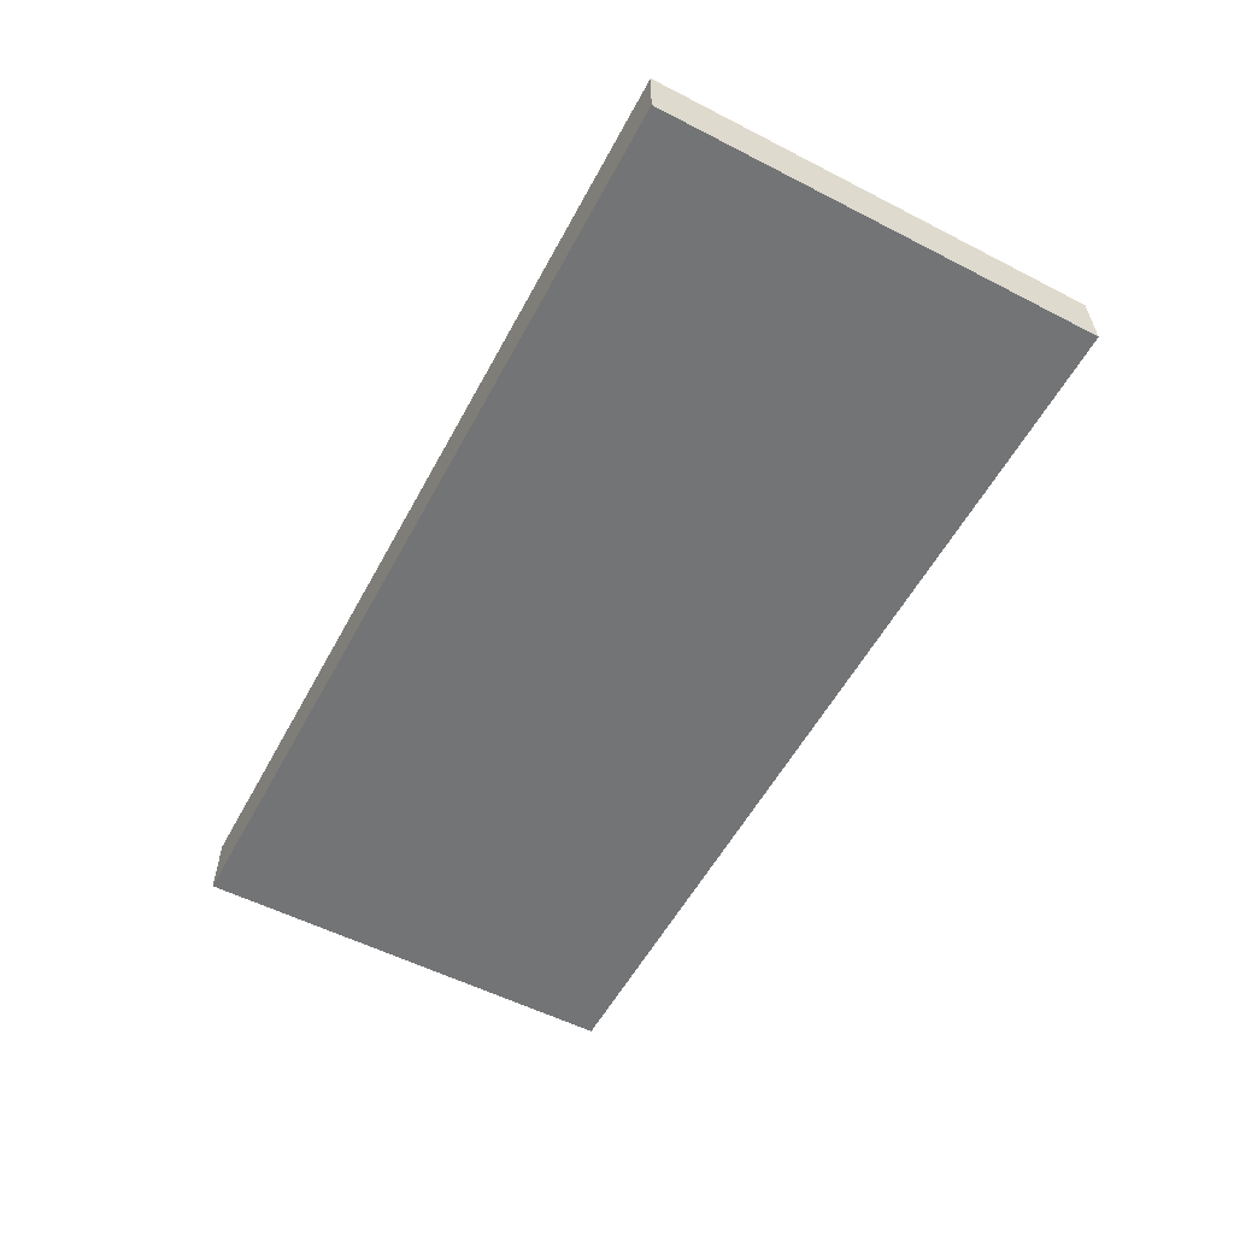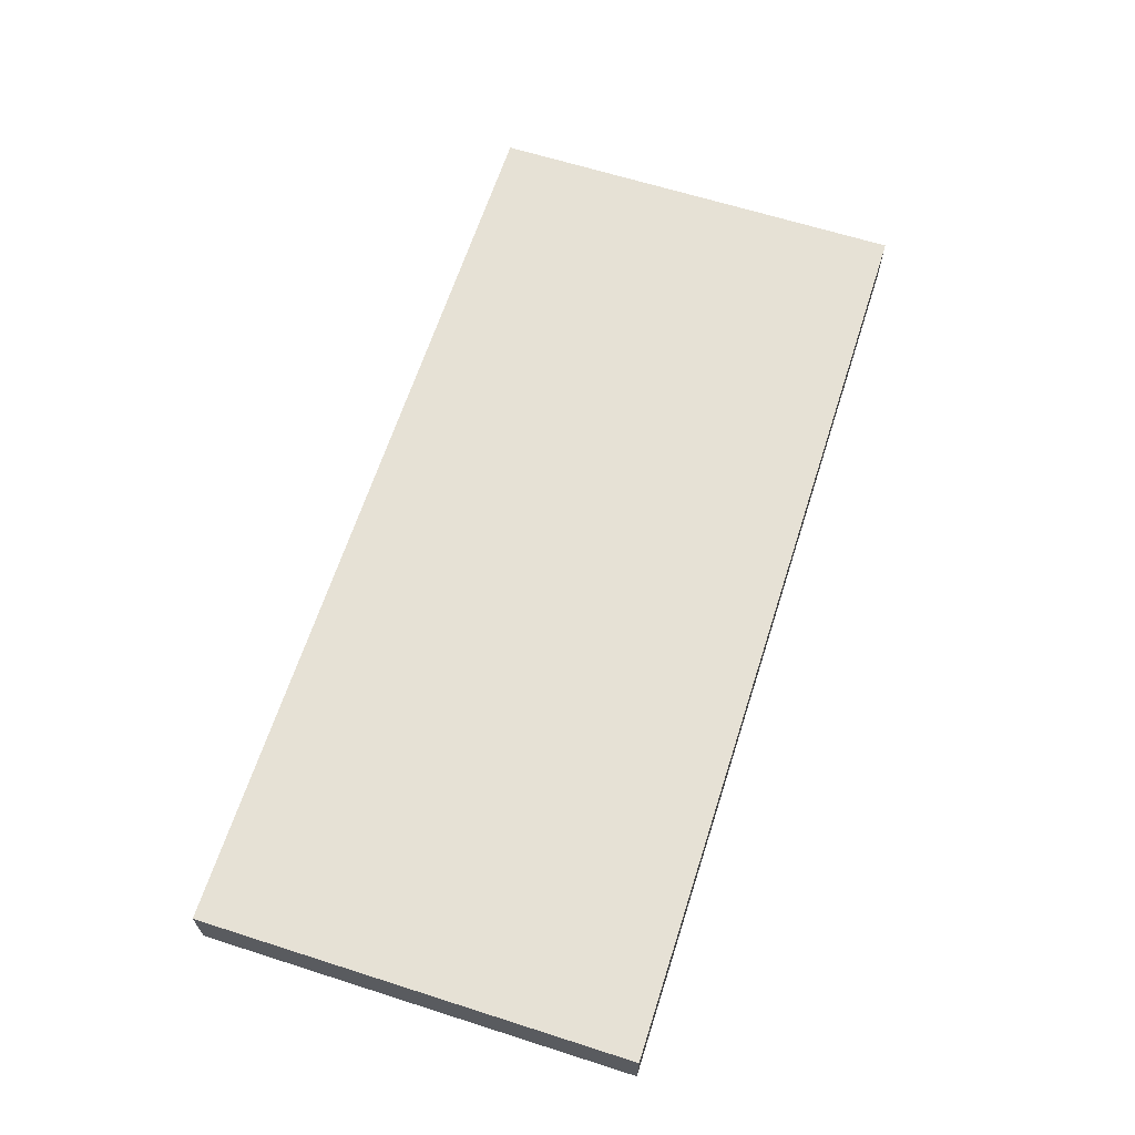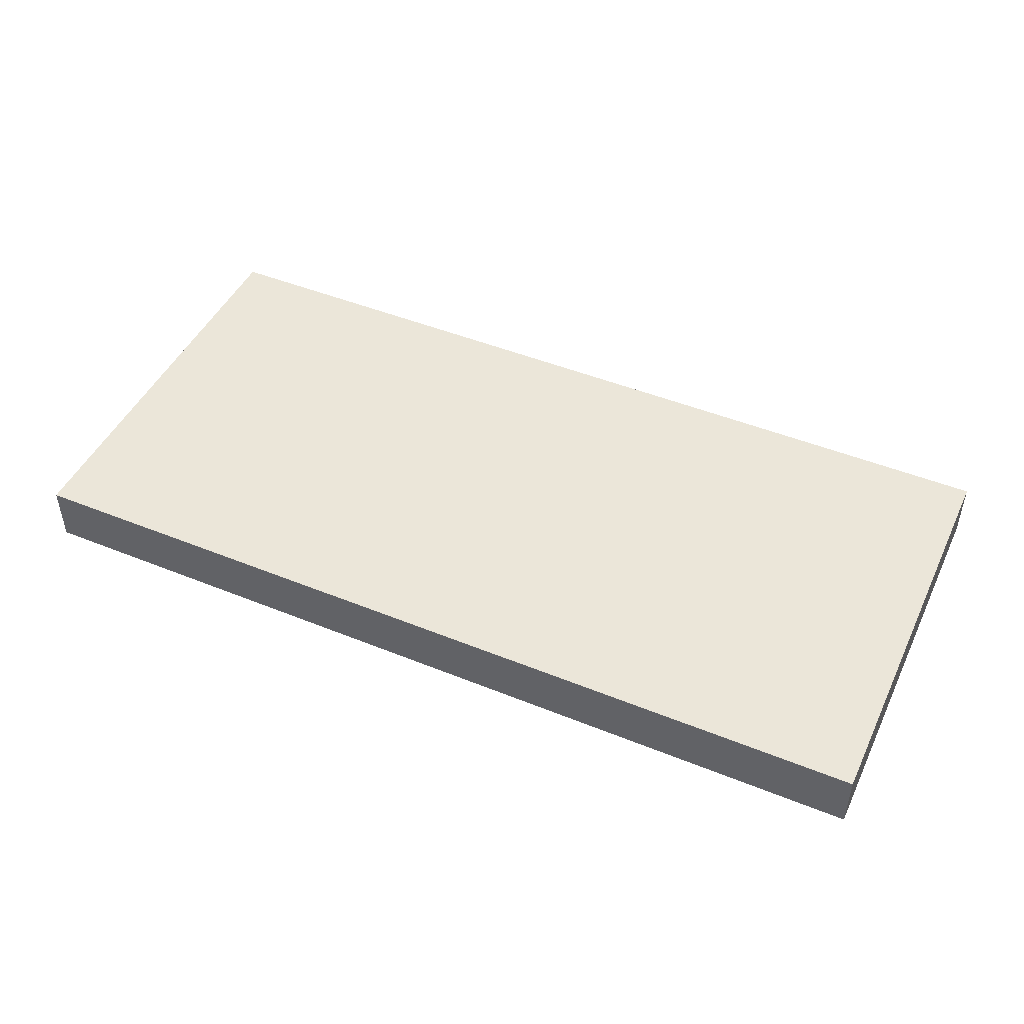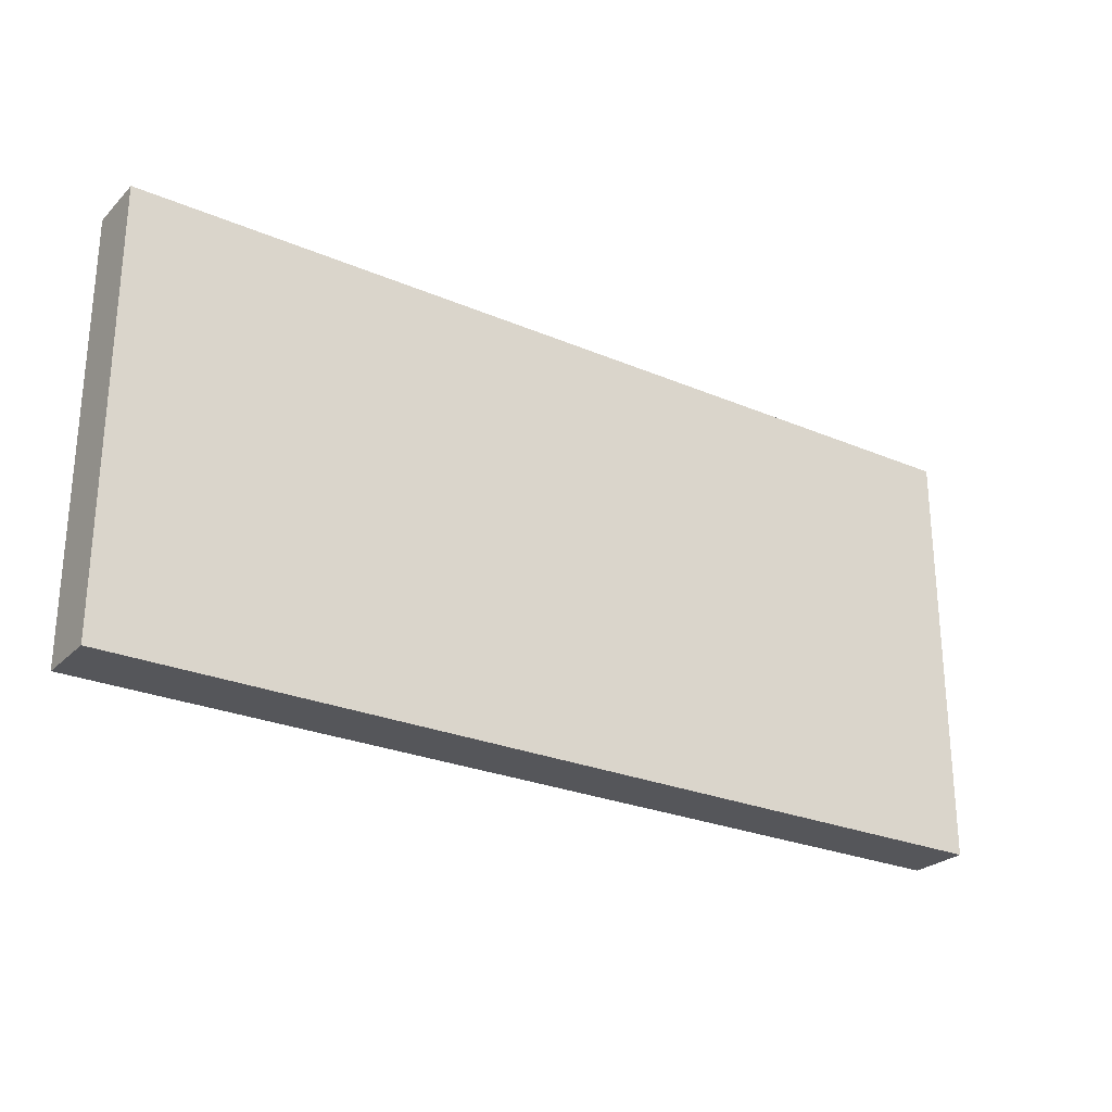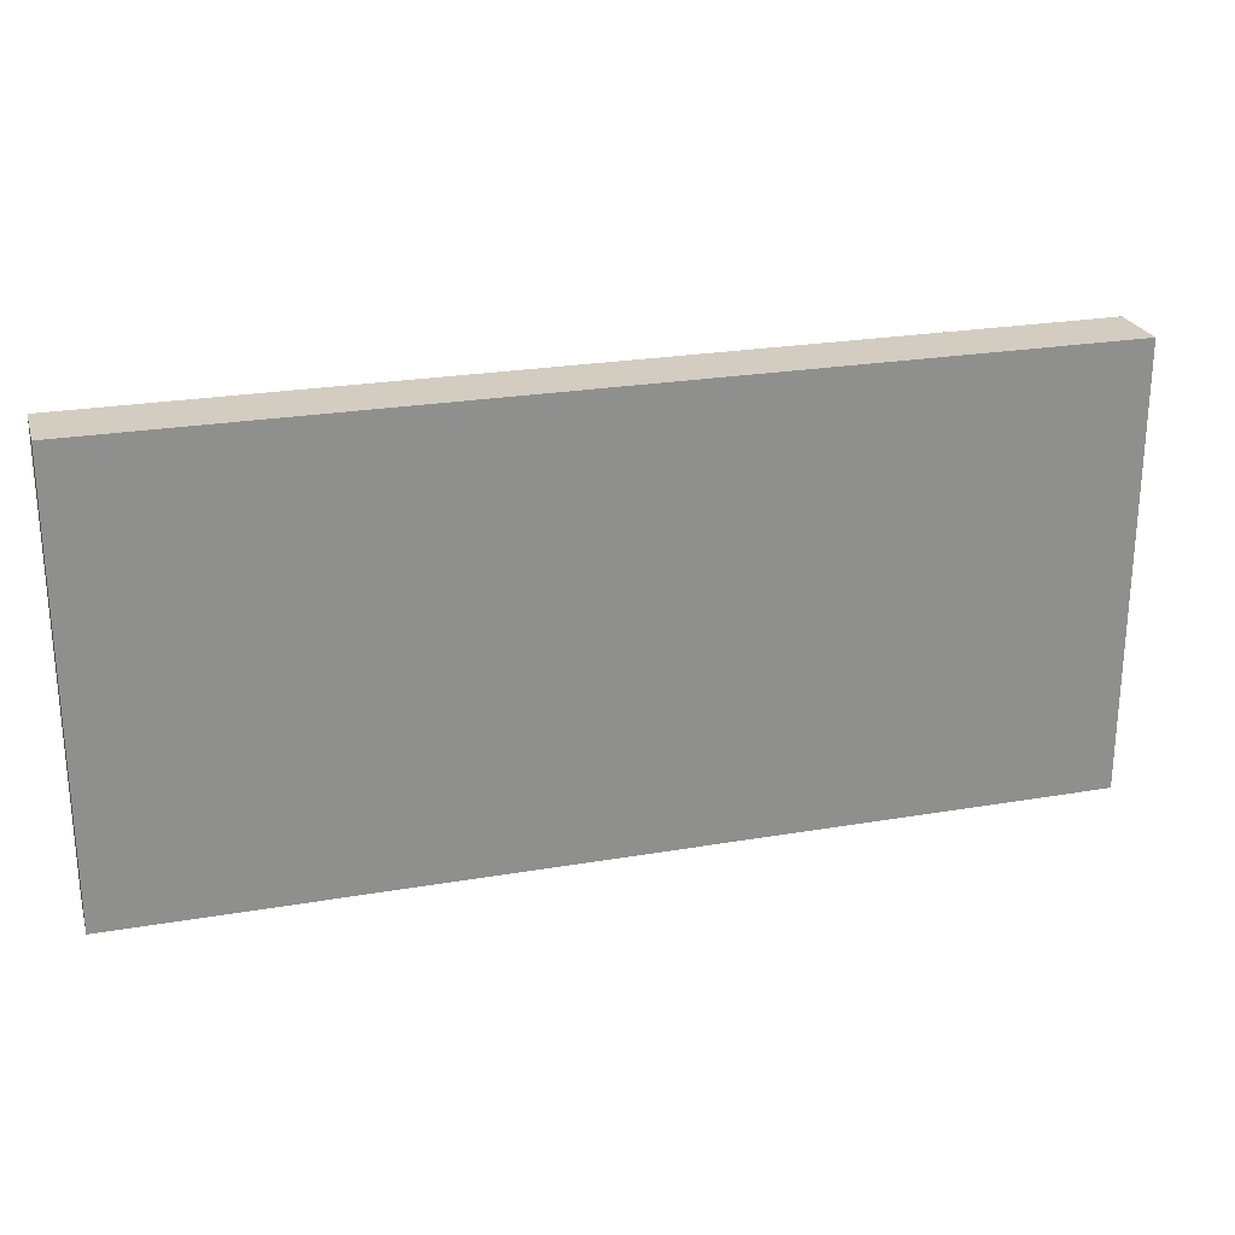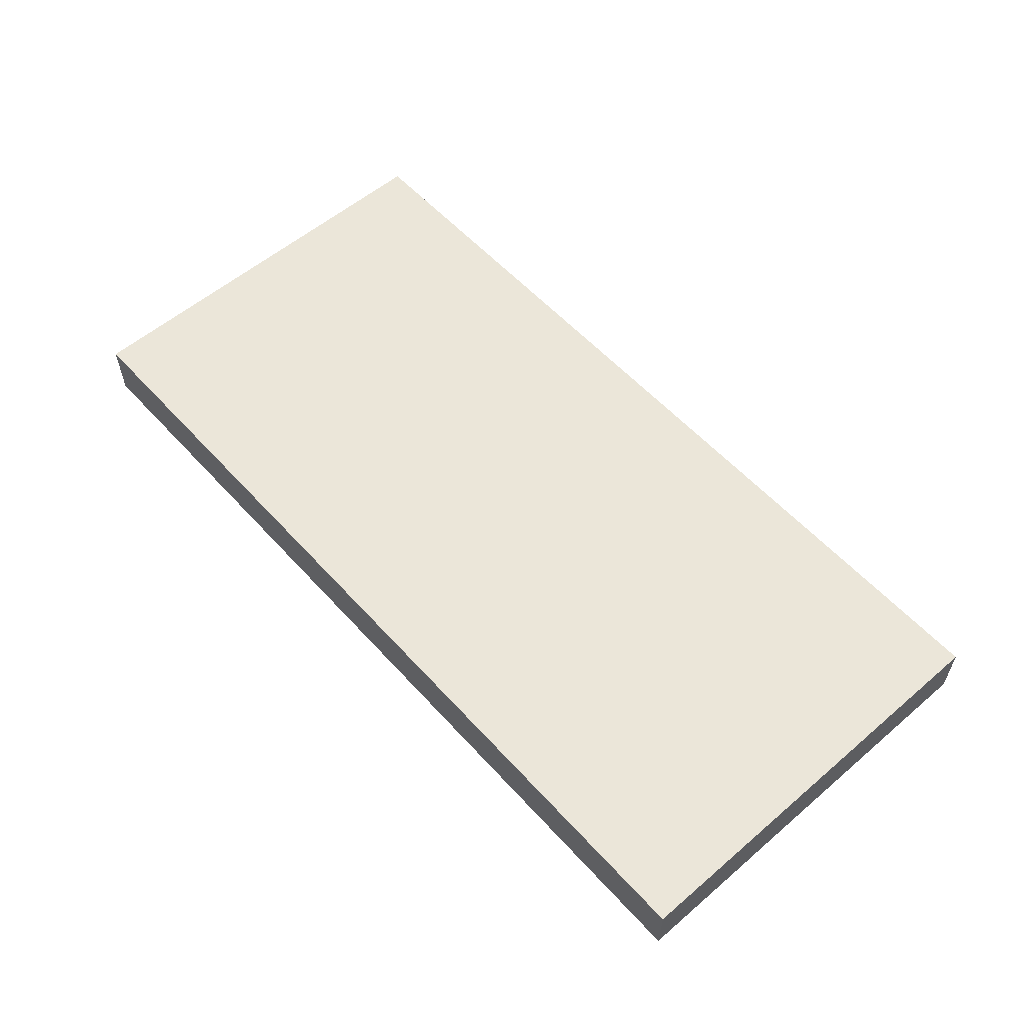
<metadata>
{"format":"obj","ext":"obj","renderer":"f3d","projection":"perspective","resolution":1024,"background":"white","views":[{"elev":-56.2,"azim":-118.1,"up":"+Z"},{"elev":64.6,"azim":107.8,"up":"+Z"},{"elev":47.0,"azim":-155.3,"up":"+Z"},{"elev":-26.1,"azim":-34.0,"up":"+Y"},{"elev":24.6,"azim":-15.7,"up":"+Y"},{"elev":57.0,"azim":48.4,"up":"+Z"}]}
</metadata>
<code>
o Cube
v 0.4375 -0.4375 0.375
v 0.4375 0.4375 0.375
v 0.4375 -0.4375 0.5
v 0.4375 0.4375 0.5
v -1.438 -0.4375 0.375
v -1.438 0.4375 0.375
v -1.438 -0.4375 0.5
v -1.438 0.4375 0.5
g Cube_Cube_top
f 8 4 2 6
g Cube_Cube_bottom
f 3 7 5 1
g Cube_Cube_right
f 7 8 6 5
g Cube_Cube_left
f 1 2 4 3
g Cube_Cube_back
f 3 4 8 7
g Cube_Cube_front
f 5 6 2 1

</code>
